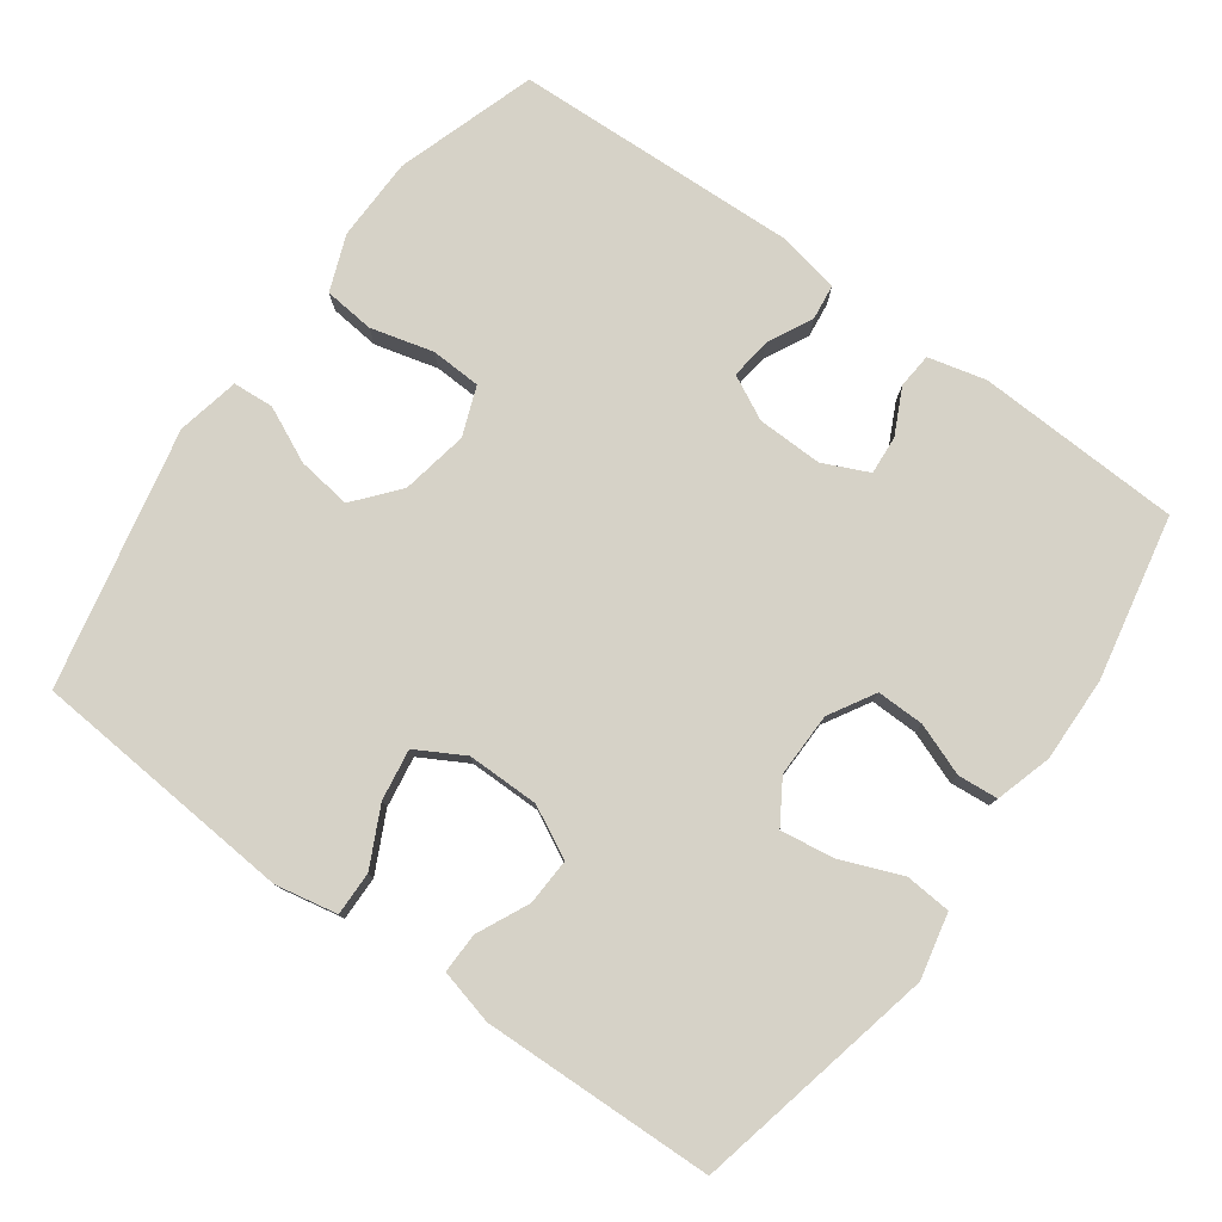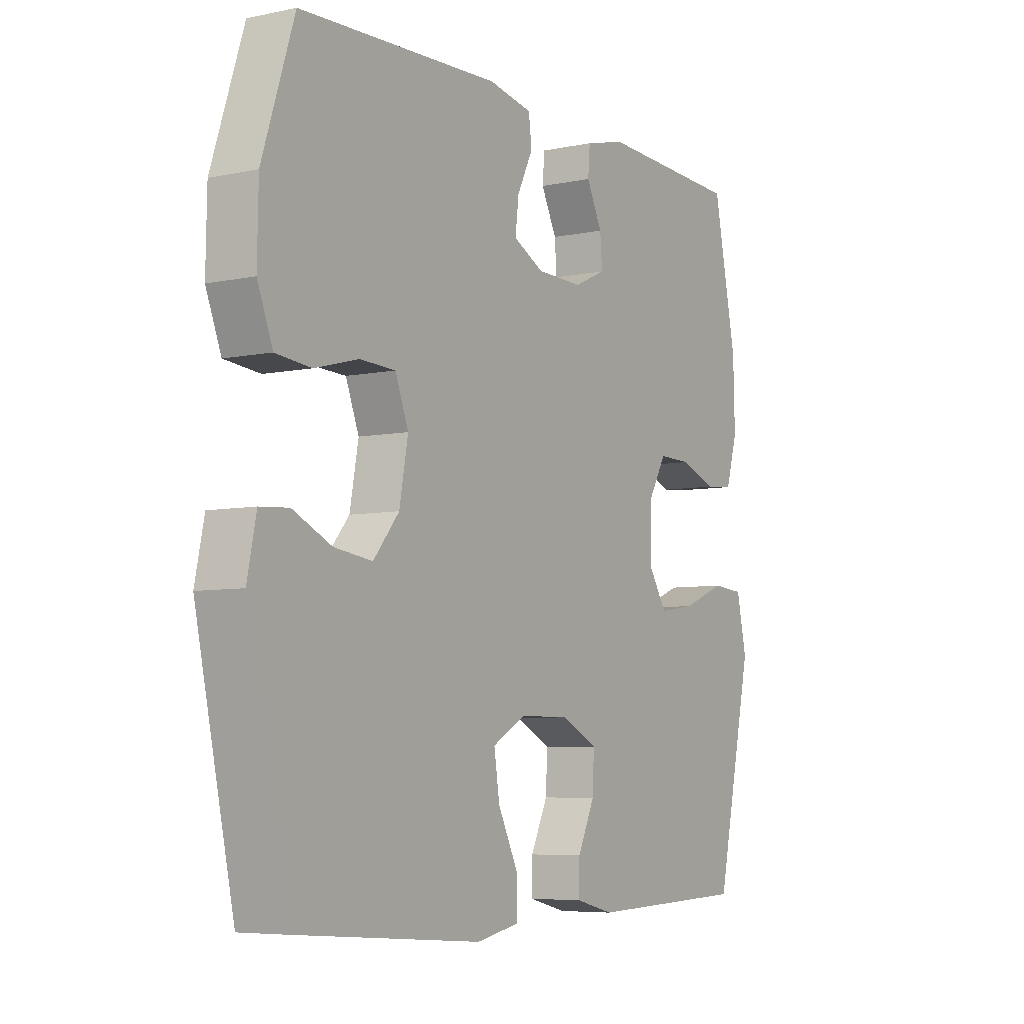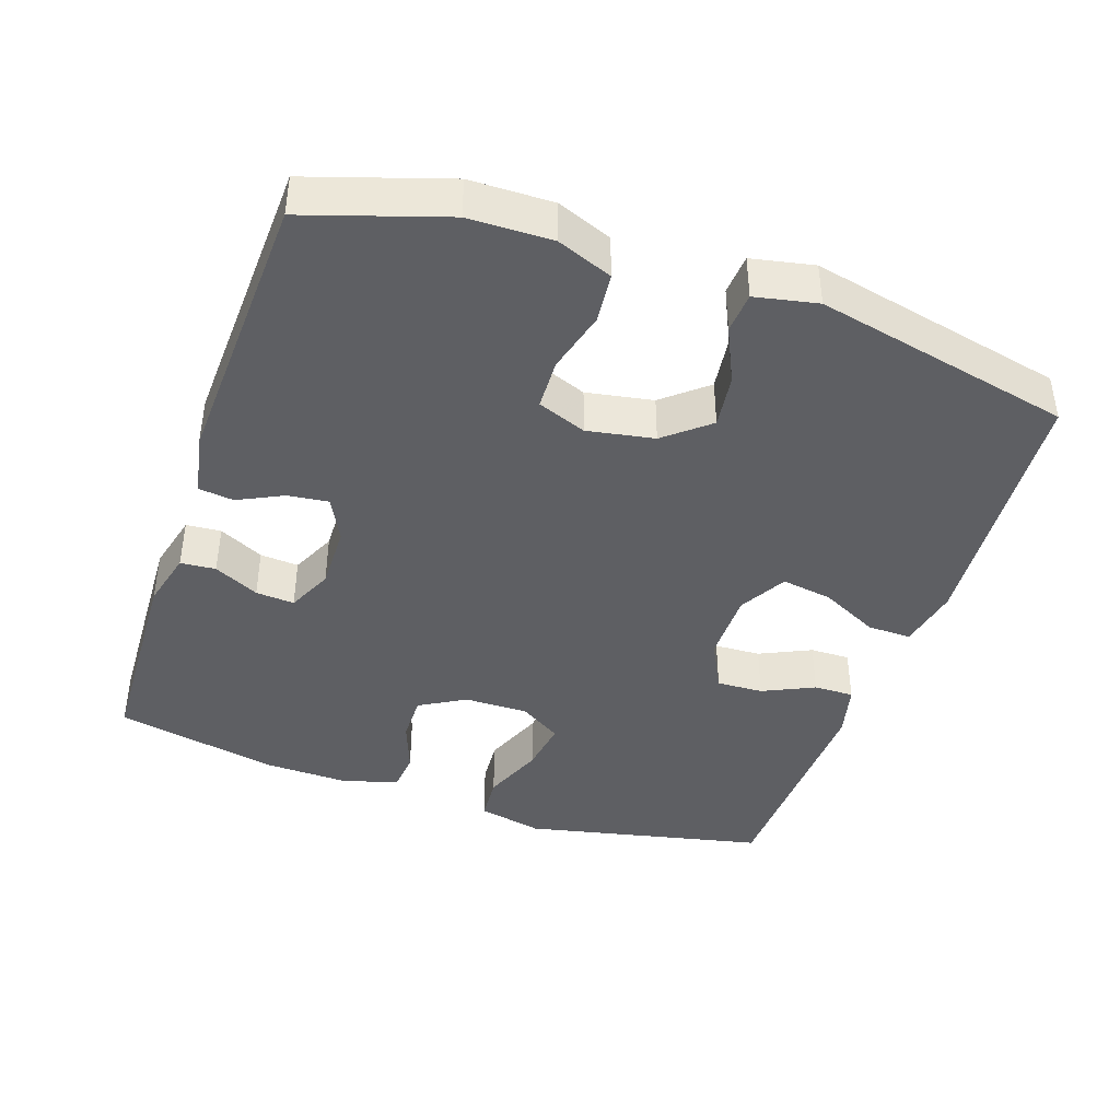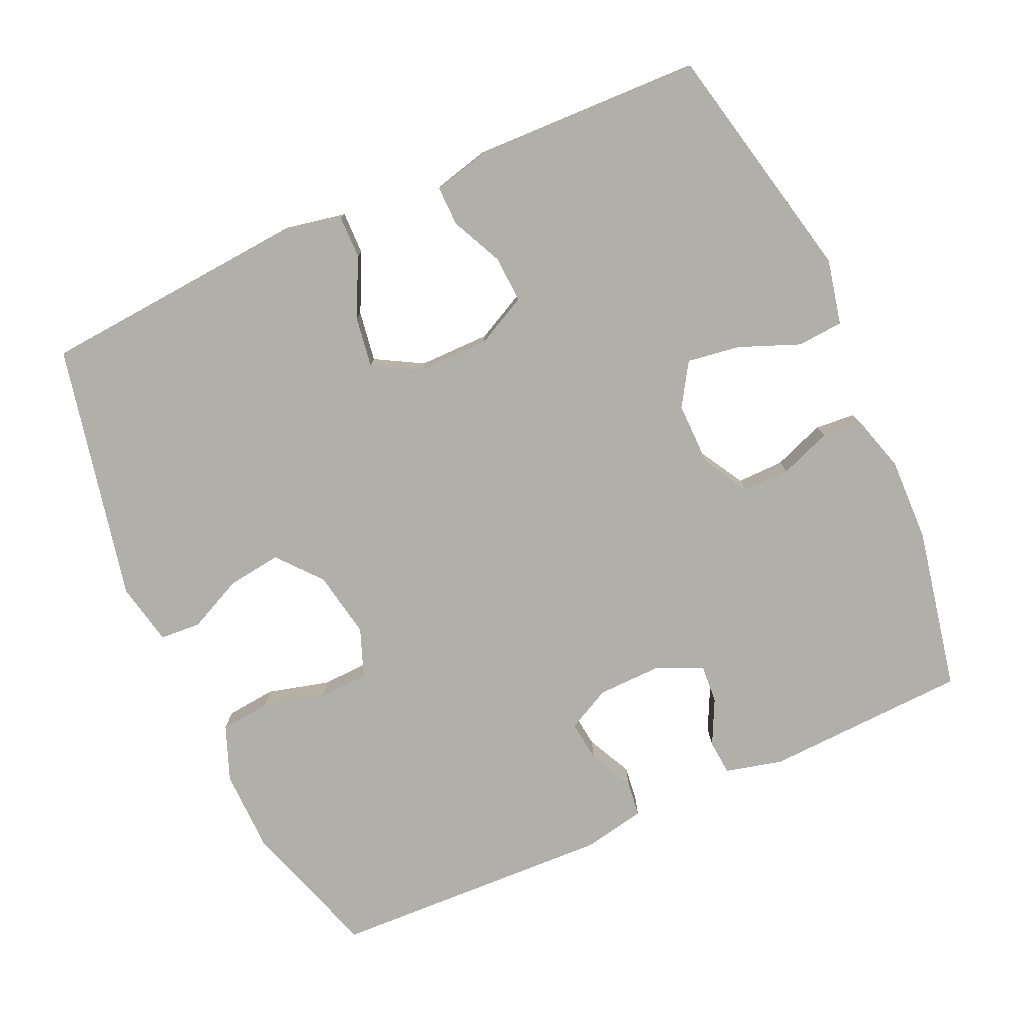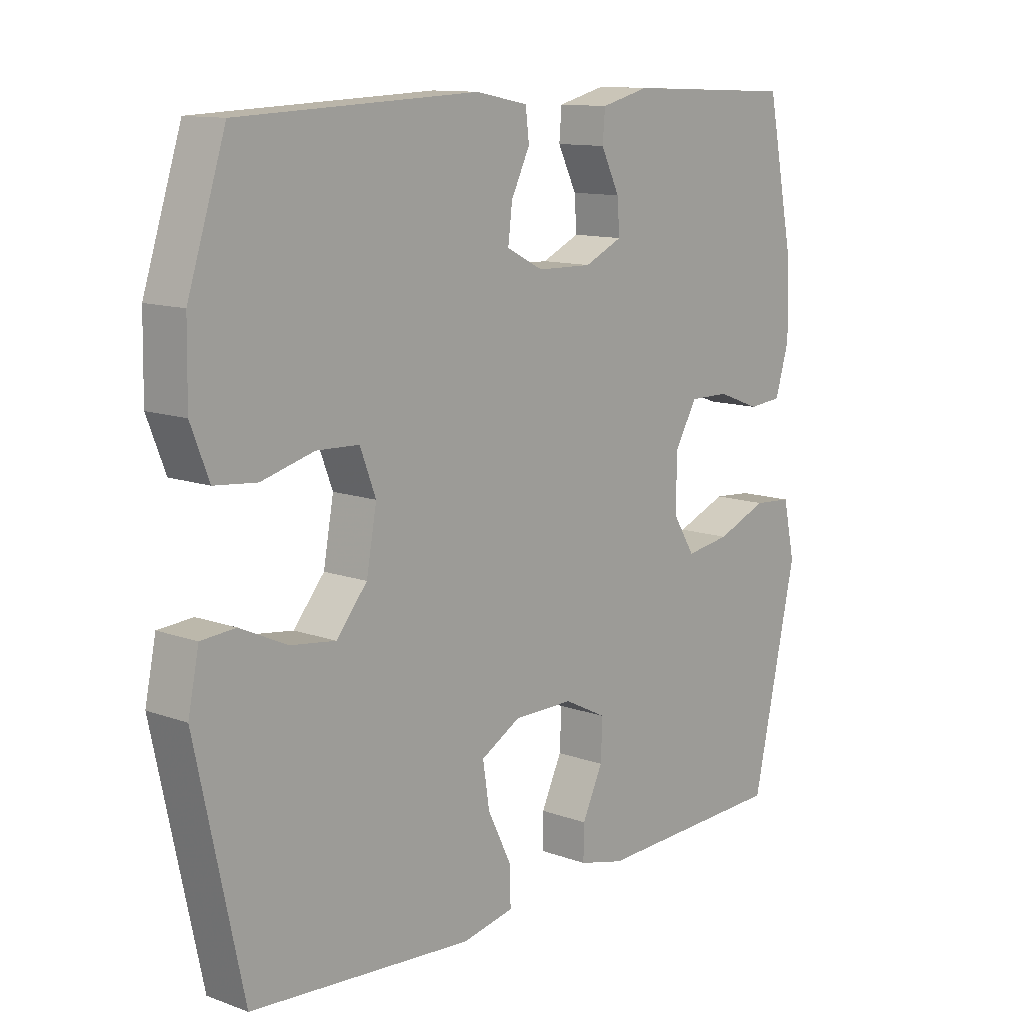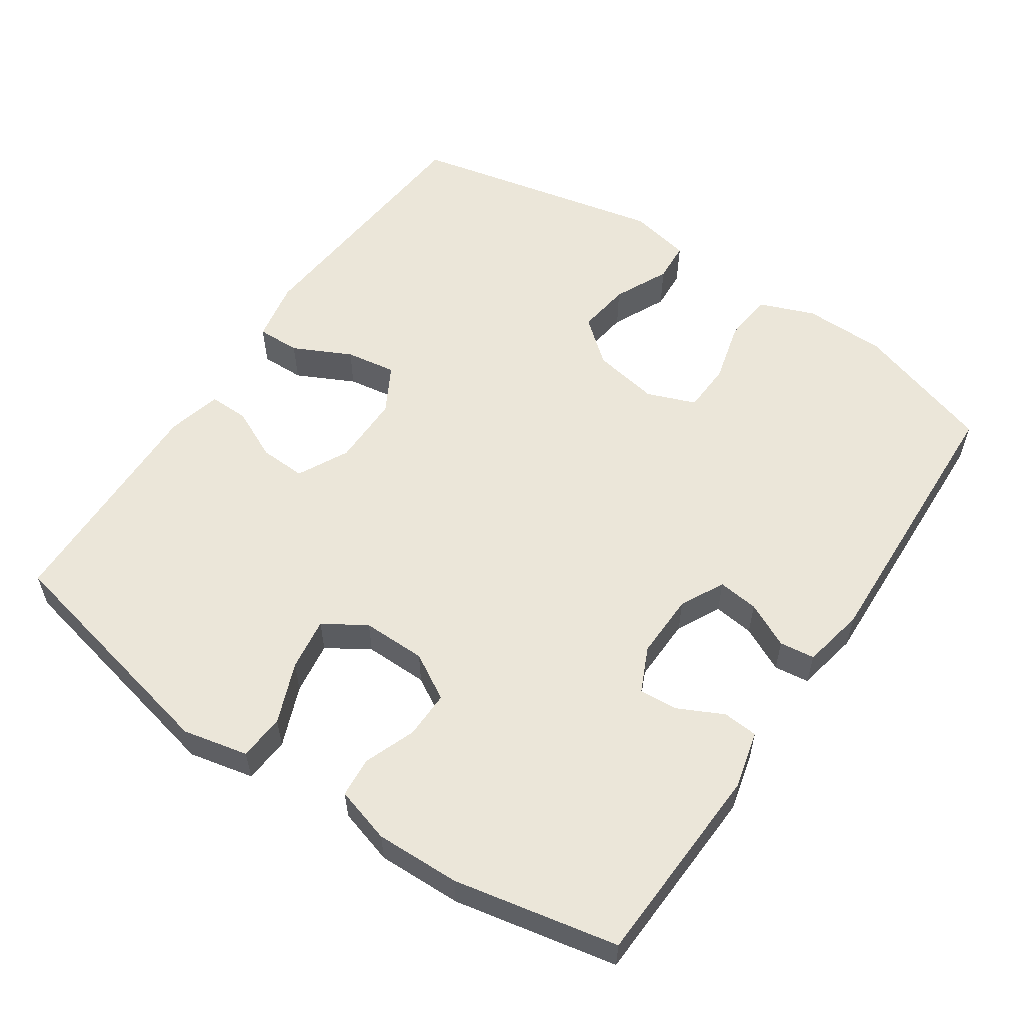
<metadata>
{"format":"obj","ext":"obj","renderer":"f3d","projection":"perspective","resolution":1024,"background":"white","views":[{"elev":78.5,"azim":-144.1,"up":"+Y"},{"elev":-6.2,"azim":122.1,"up":"+Z"},{"elev":-41.7,"azim":71.0,"up":"+Y"},{"elev":-78.0,"azim":-155.7,"up":"+Y"},{"elev":12.0,"azim":130.7,"up":"+Z"},{"elev":56.4,"azim":-55.9,"up":"+Y"}]}
</metadata>
<code>
v -0.5 0.07 -0.5
v -0.574 0.07 -0.164
v -0.554 0.07 -0.073
v -0.49 0.07 -0.068
v -0.405 0.07 -0.102
v -0.331 0.07 -0.113
v -0.294 0.07 -0.054
v -0.295 0.07 0.035
v -0.332 0.07 0.099
v -0.398 0.07 0.098
v -0.47 0.07 0.071
v -0.526 0.07 0.076
v -0.549 0.07 0.154
v -0.546 0.07 0.272
v -0.5 0.07 0.5
v -0.215 0.07 0.512
v -0.135 0.07 0.492
v -0.131 0.07 0.443
v -0.162 0.07 0.38
v -0.166 0.07 0.326
v -0.103 0.07 0.297
v -0.012 0.07 0.299
v 0.049 0.07 0.33
v 0.042 0.07 0.387
v 0.011 0.07 0.45
v 0.017 0.07 0.499
v 0.104 0.07 0.516
v 0.5 0.07 0.5
v 0.563 0.07 0.306
v 0.565 0.07 0.19
v 0.535 0.07 0.113
v 0.465 0.07 0.106
v 0.378 0.07 0.129
v 0.308 0.07 0.126
v 0.282 0.07 0.058
v 0.299 0.07 -0.035
v 0.35 0.07 -0.096
v 0.425 0.07 -0.086
v 0.502 0.07 -0.05
v 0.559 0.07 -0.054
v 0.577 0.07 -0.141
v 0.5 0.07 -0.5
v 0.131 0.07 -0.529
v 0.045 0.07 -0.512
v 0.046 0.07 -0.451
v 0.086 0.07 -0.37
v 0.097 0.07 -0.299
v 0.031 0.07 -0.262
v -0.069 0.07 -0.262
v -0.14 0.07 -0.298
v -0.137 0.07 -0.363
v -0.103 0.07 -0.435
v -0.102 0.07 -0.491
v -0.178 0.07 -0.51
v -0.5 0 -0.5
v -0.574 0 -0.164
v -0.554 0 -0.073
v -0.49 0 -0.068
v -0.405 0 -0.102
v -0.331 0 -0.113
v -0.294 0 -0.054
v -0.295 0 0.035
v -0.332 0 0.099
v -0.398 0 0.098
v -0.47 0 0.071
v -0.526 0 0.076
v -0.549 0 0.154
v -0.546 0 0.272
v -0.5 0 0.5
v -0.215 0 0.512
v -0.135 0 0.492
v -0.131 0 0.443
v -0.162 0 0.38
v -0.166 0 0.326
v -0.103 0 0.297
v -0.012 0 0.299
v 0.049 0 0.33
v 0.042 0 0.387
v 0.011 0 0.45
v 0.017 0 0.499
v 0.104 0 0.516
v 0.5 0 0.5
v 0.563 0 0.306
v 0.565 0 0.19
v 0.535 0 0.113
v 0.465 0 0.106
v 0.378 0 0.129
v 0.308 0 0.126
v 0.282 0 0.058
v 0.299 0 -0.035
v 0.35 0 -0.096
v 0.425 0 -0.086
v 0.502 0 -0.05
v 0.559 0 -0.054
v 0.577 0 -0.141
v 0.5 0 -0.5
v 0.131 0 -0.529
v 0.045 0 -0.512
v 0.046 0 -0.451
v 0.086 0 -0.37
v 0.097 0 -0.299
v 0.031 0 -0.262
v -0.069 0 -0.262
v -0.14 0 -0.298
v -0.137 0 -0.363
v -0.103 0 -0.435
v -0.102 0 -0.491
v -0.178 0 -0.51
f 51 52 53 54
f 50 51 54 1
f 43 44 45 46
f 43 46 47
f 42 43 47
f 41 42 47 48
f 38 39 40 41
f 37 38 41 48
f 30 31 32 33
f 30 33 34
f 29 30 34
f 28 29 34
f 27 28 34
f 24 25 26 27
f 23 24 27 34
f 22 23 34 35
f 16 17 18 19
f 16 19 20
f 15 16 20
f 14 15 20
f 13 14 20 21
f 10 11 12 13
f 9 10 13 21
f 2 3 4 5
f 50 1 2 5
f 49 50 5 6
f 36 37 48 49
f 8 9 21 22
f 7 8 22 35
f 35 36 49
f 6 7 35 49
f 108 107 106 105
f 55 108 105 104
f 100 99 98 97
f 101 100 97
f 101 97 96
f 102 101 96 95
f 95 94 93 92
f 102 95 92 91
f 87 86 85 84
f 88 87 84
f 88 84 83
f 88 83 82
f 88 82 81
f 81 80 79 78
f 88 81 78 77
f 89 88 77 76
f 73 72 71 70
f 74 73 70
f 74 70 69
f 74 69 68
f 75 74 68 67
f 67 66 65 64
f 75 67 64 63
f 59 58 57 56
f 59 56 55 104
f 60 59 104 103
f 103 102 91 90
f 76 75 63 62
f 89 76 62 61
f 103 90 89
f 103 89 61 60
f 1 55 56 2
f 2 56 57 3
f 3 57 58 4
f 4 58 59 5
f 5 59 60 6
f 6 60 61 7
f 7 61 62 8
f 8 62 63 9
f 9 63 64 10
f 10 64 65 11
f 11 65 66 12
f 12 66 67 13
f 13 67 68 14
f 14 68 69 15
f 15 69 70 16
f 16 70 71 17
f 17 71 72 18
f 18 72 73 19
f 19 73 74 20
f 20 74 75 21
f 21 75 76 22
f 22 76 77 23
f 23 77 78 24
f 24 78 79 25
f 25 79 80 26
f 26 80 81 27
f 27 81 82 28
f 28 82 83 29
f 29 83 84 30
f 30 84 85 31
f 31 85 86 32
f 32 86 87 33
f 33 87 88 34
f 34 88 89 35
f 35 89 90 36
f 36 90 91 37
f 37 91 92 38
f 38 92 93 39
f 39 93 94 40
f 40 94 95 41
f 41 95 96 42
f 42 96 97 43
f 43 97 98 44
f 44 98 99 45
f 45 99 100 46
f 46 100 101 47
f 47 101 102 48
f 48 102 103 49
f 49 103 104 50
f 50 104 105 51
f 51 105 106 52
f 52 106 107 53
f 53 107 108 54
f 54 108 55 1

</code>
